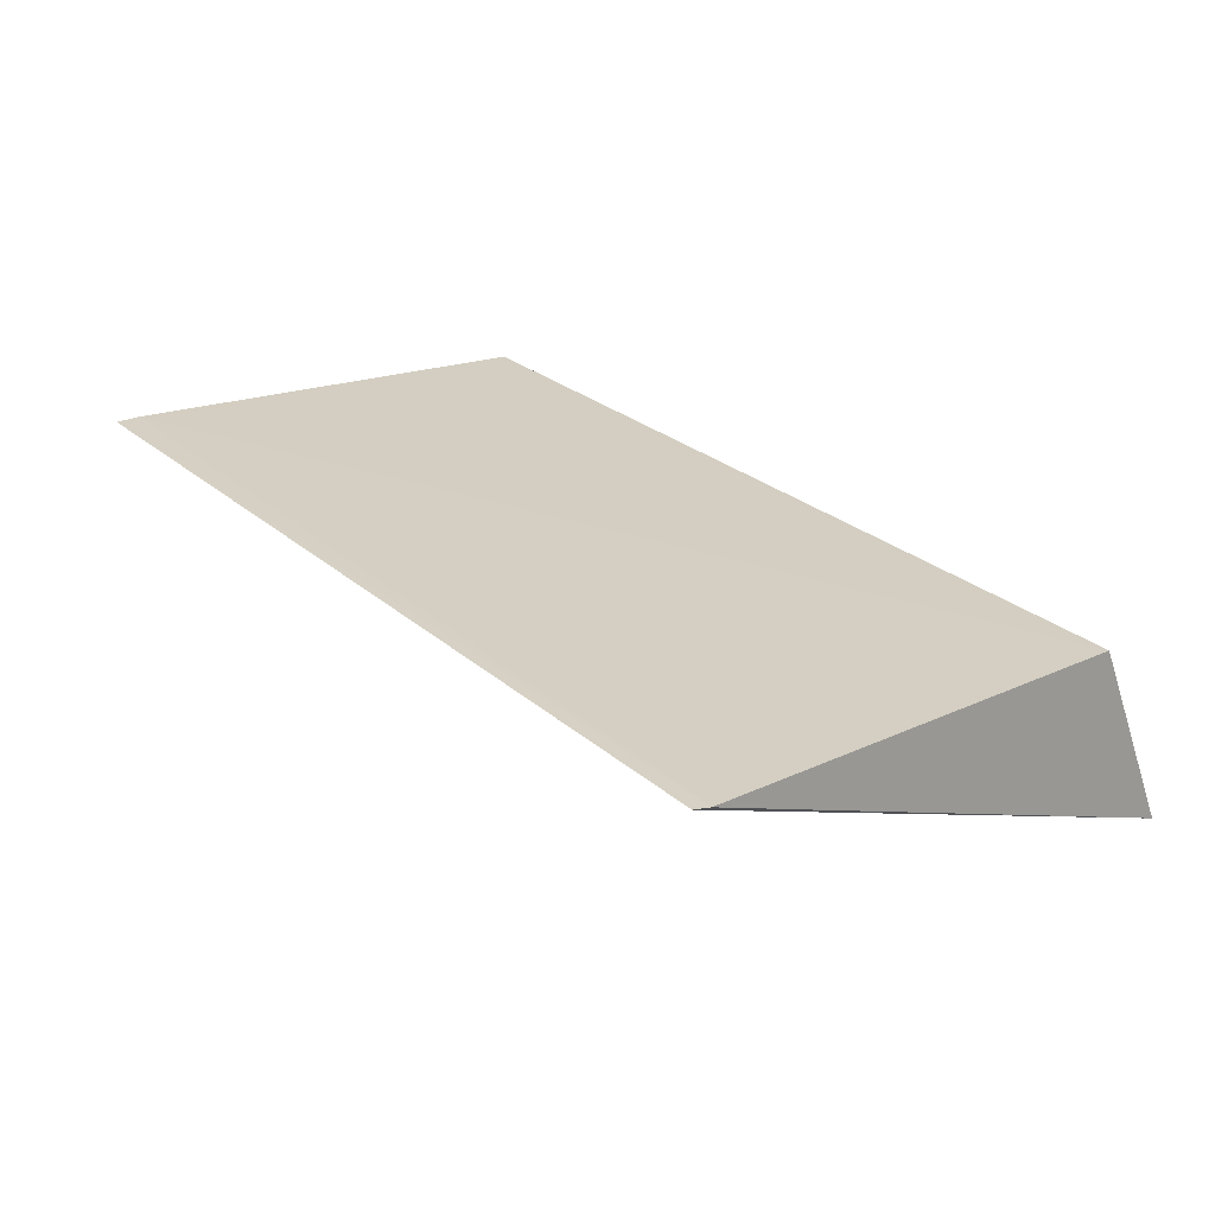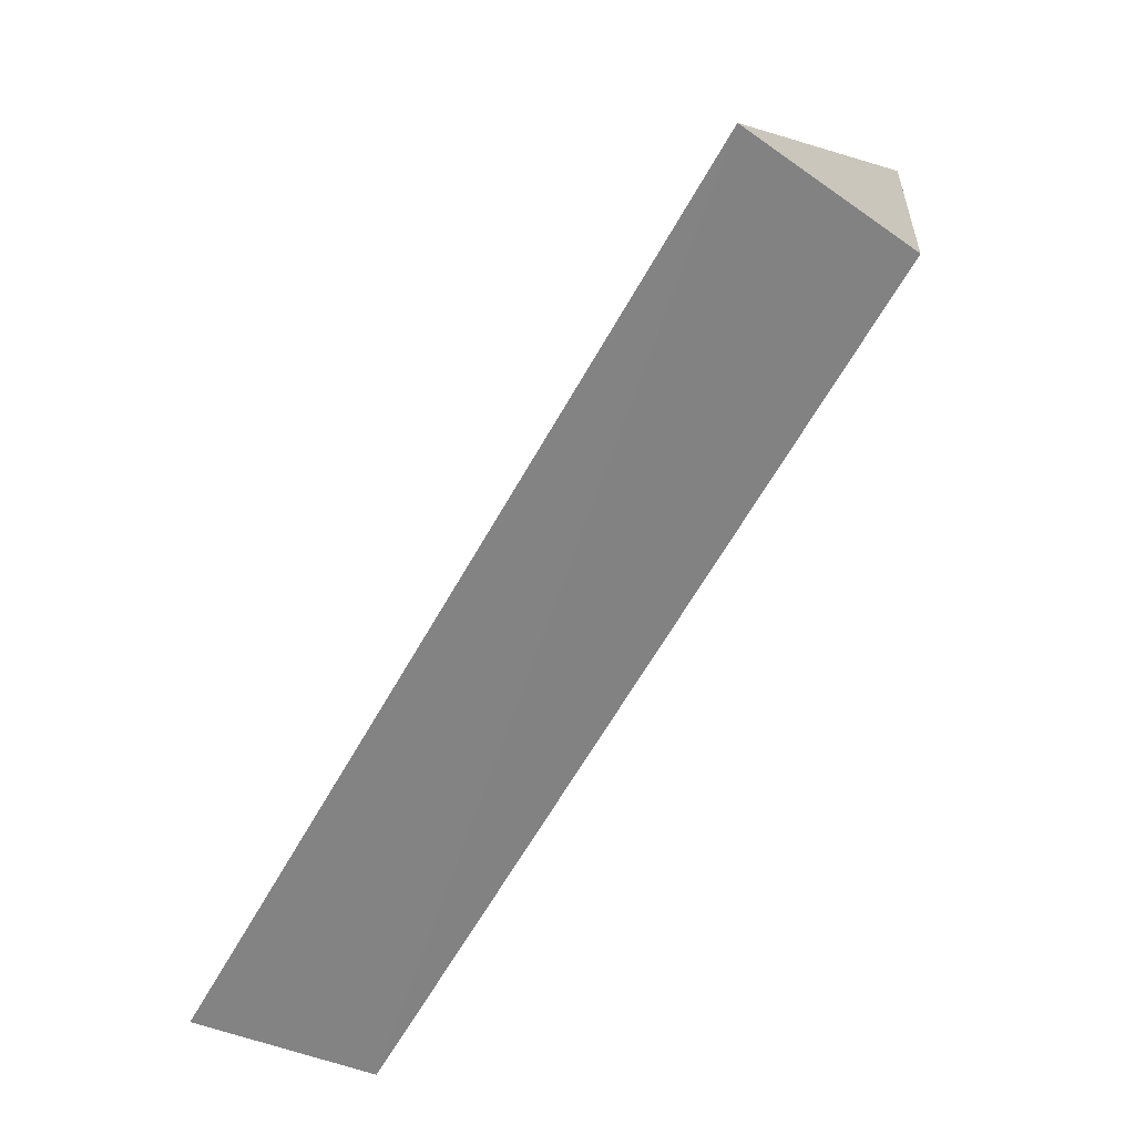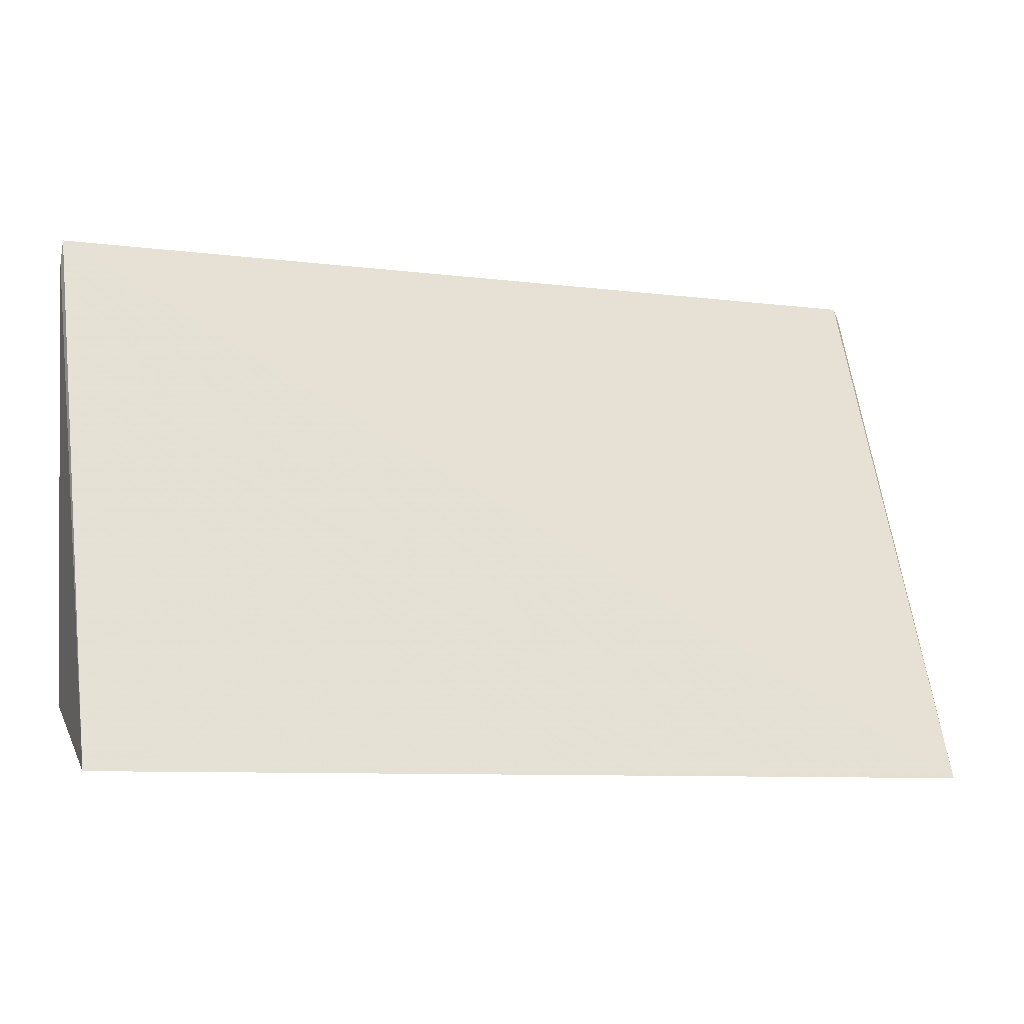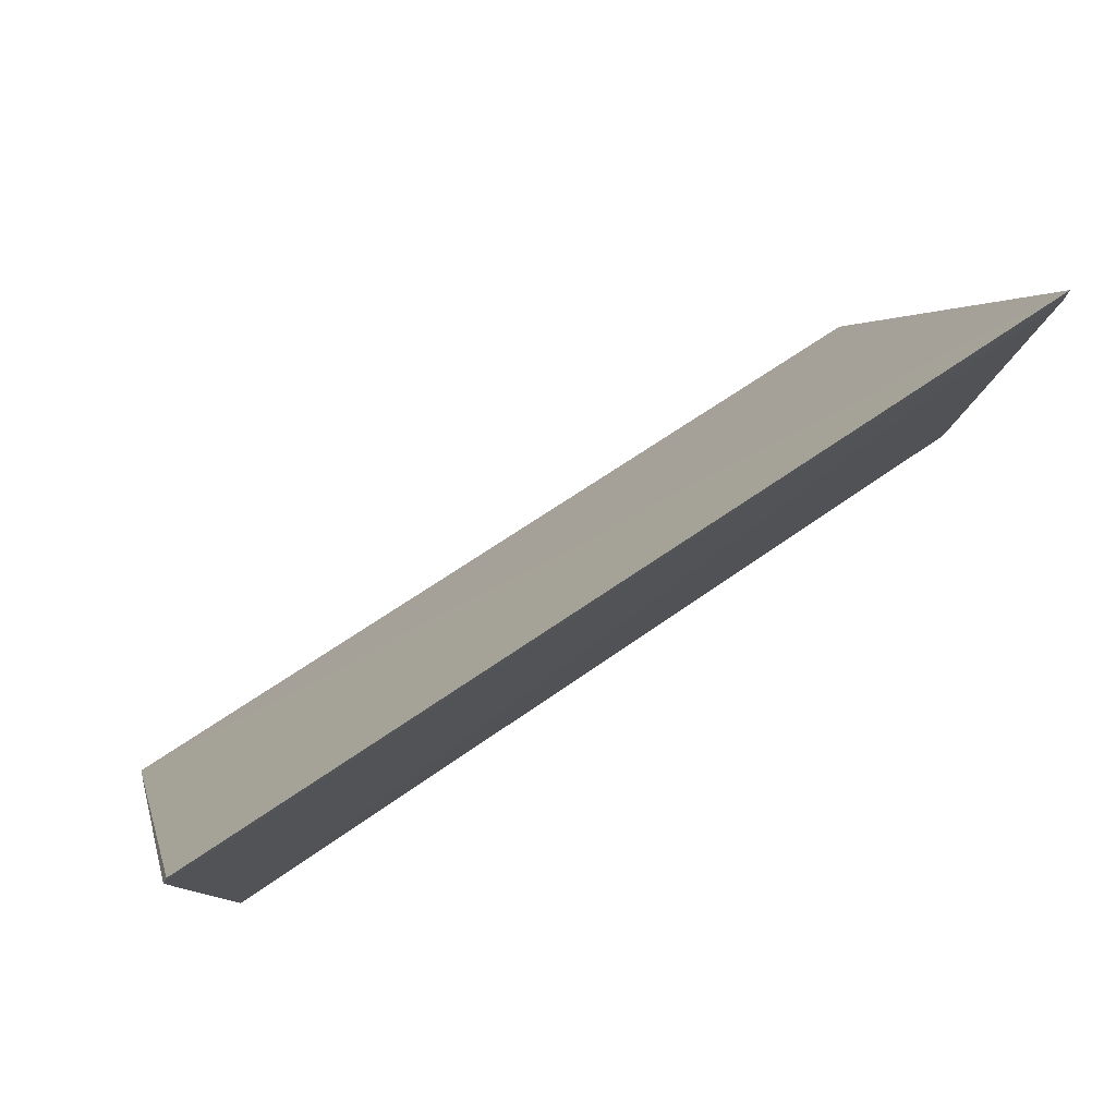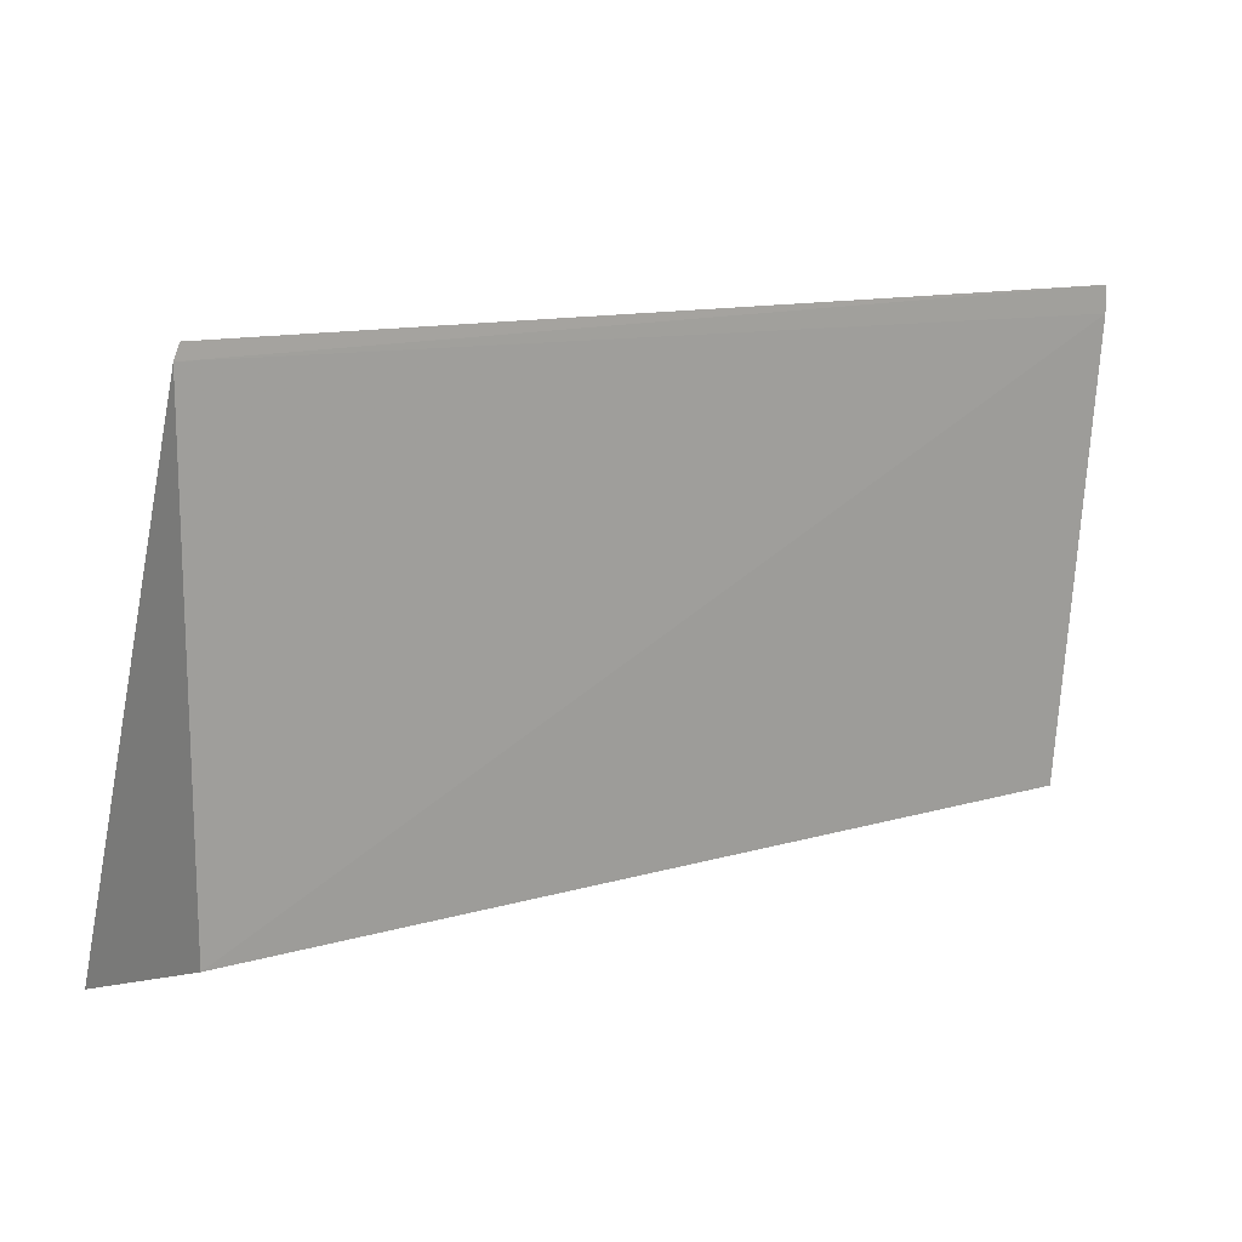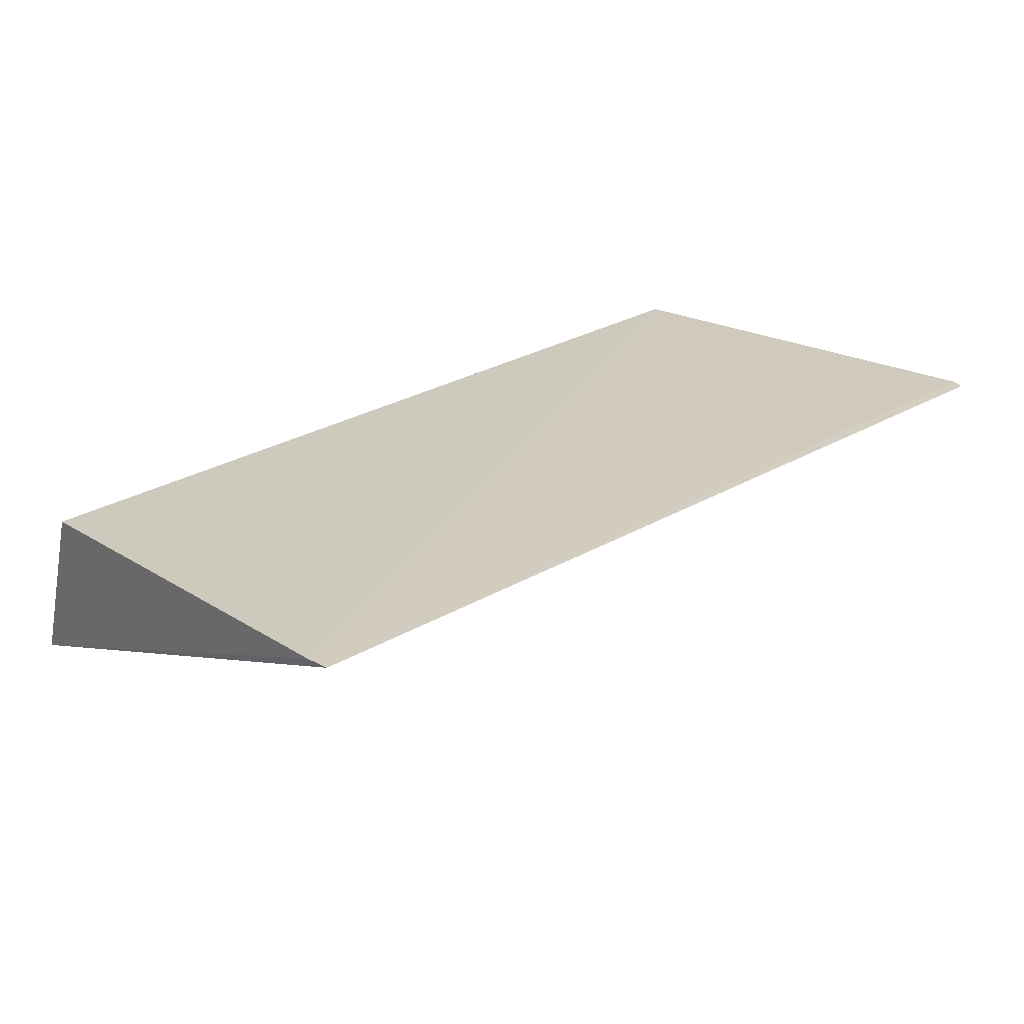
<metadata>
{"format":"obj","ext":"obj","renderer":"f3d","projection":"perspective","resolution":1024,"background":"white","views":[{"elev":28.5,"azim":52.2,"up":"+Y"},{"elev":-71.6,"azim":59.5,"up":"+Z"},{"elev":-6.4,"azim":-20.2,"up":"+Z"},{"elev":73.5,"azim":146.5,"up":"+Z"},{"elev":11.7,"azim":146.0,"up":"+Z"},{"elev":27.5,"azim":-41.0,"up":"+Y"}]}
</metadata>
<code>
v -0.09528 0.06731 0.02167
v -0.09509 0.06729 0.0212
v -0.1259 0.06552 0.005625
v -0.1259 0.05942 0.003529
v -0.09521 0.05943 0.003109
v -0.1259 0.06712 0.02184
v -0.09584 0.0659 0.005425
v -0.126 0.06705 0.02095
f 5 2 1
f 5 4 3
f 6 5 1
f 6 4 5
f 6 1 2
f 7 5 3
f 7 2 5
f 8 3 4
f 8 4 6
f 8 7 3
f 8 6 2
f 8 2 7

</code>
